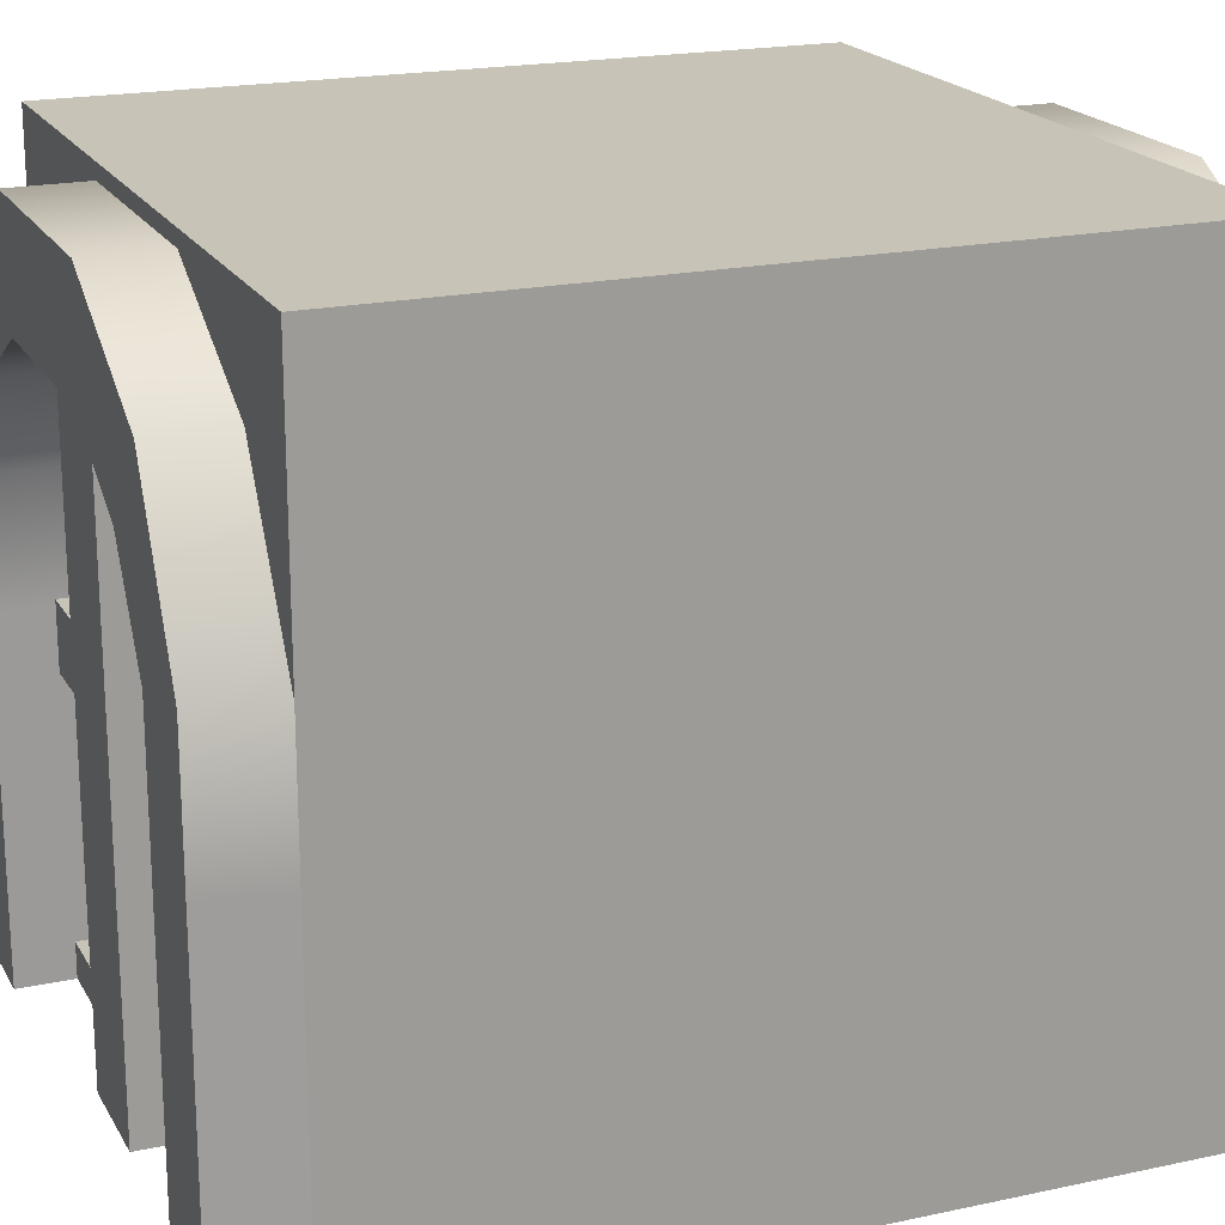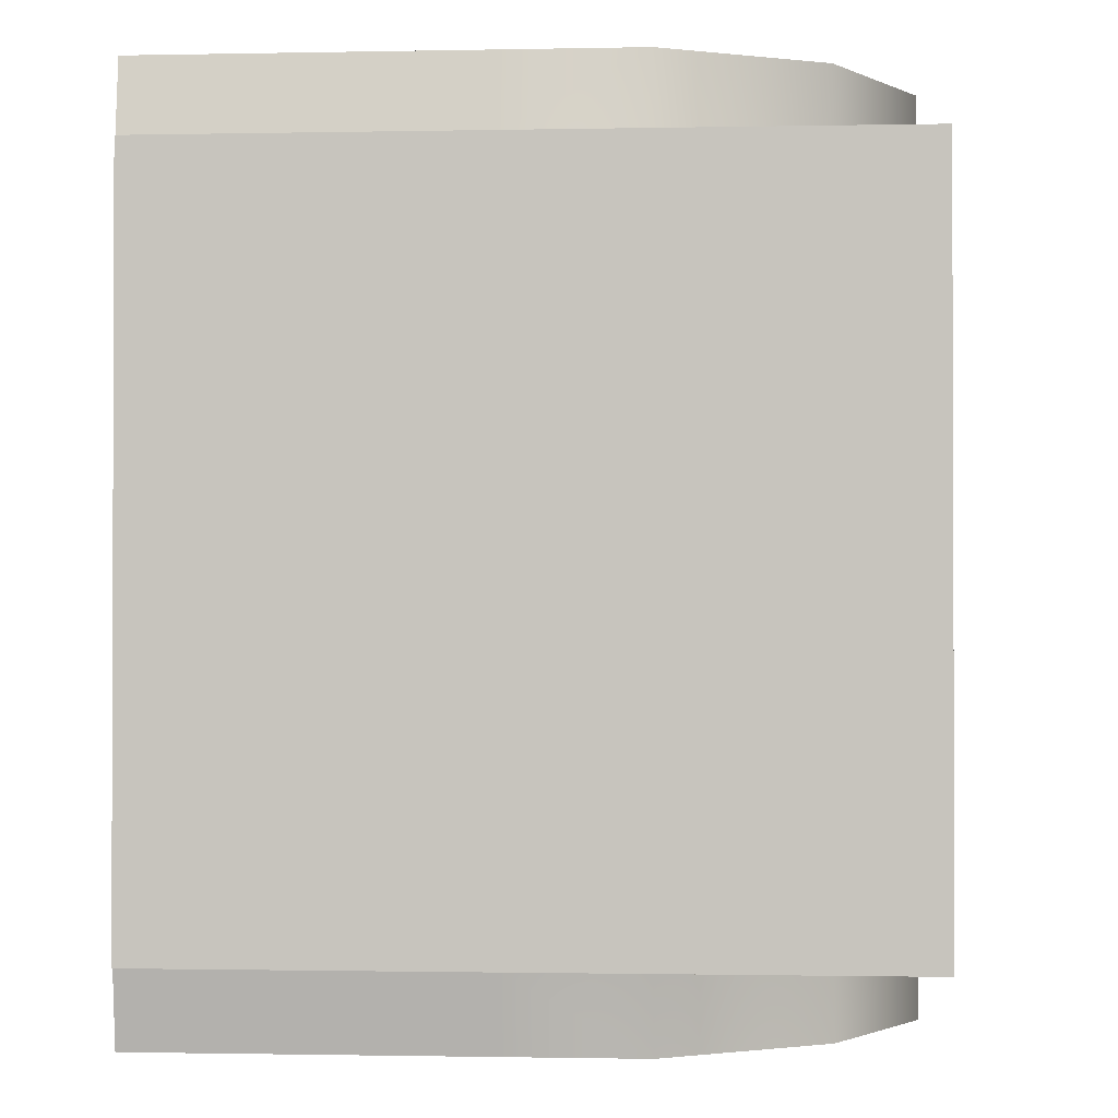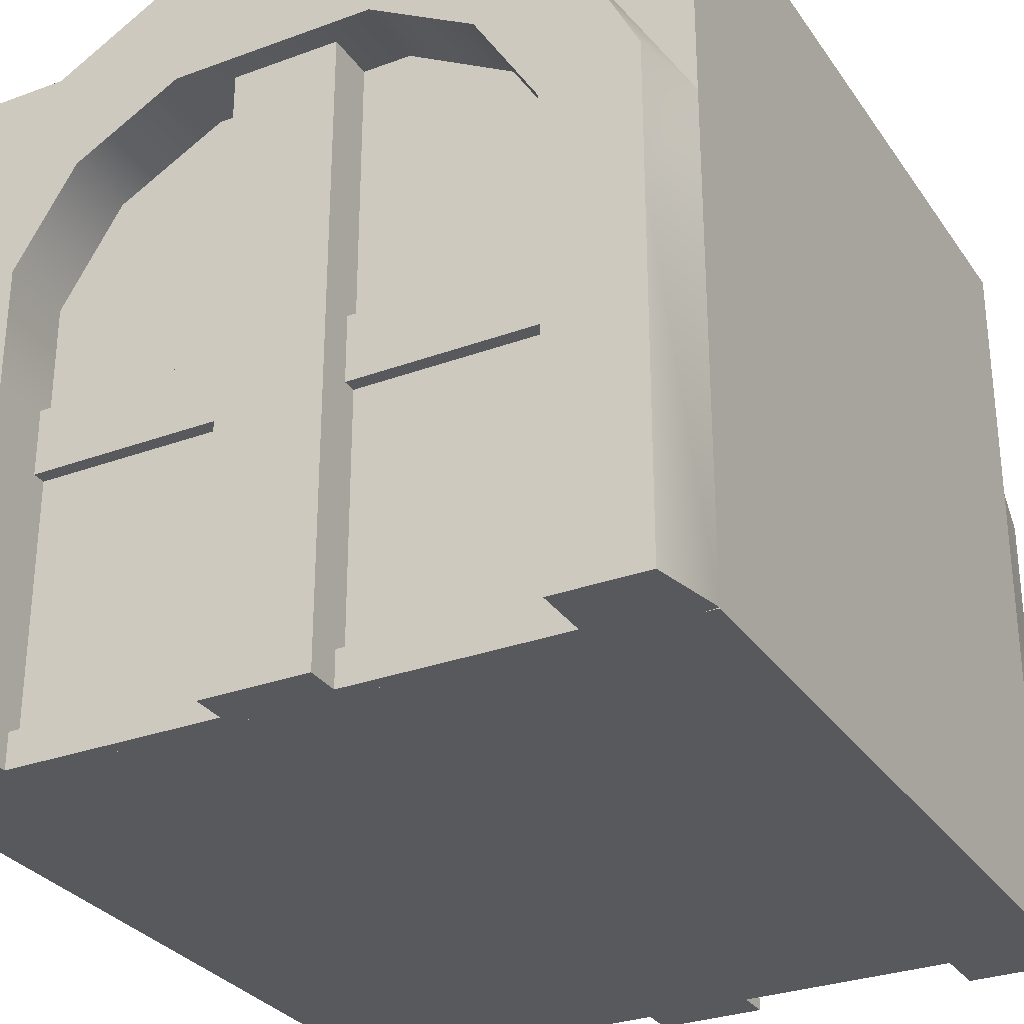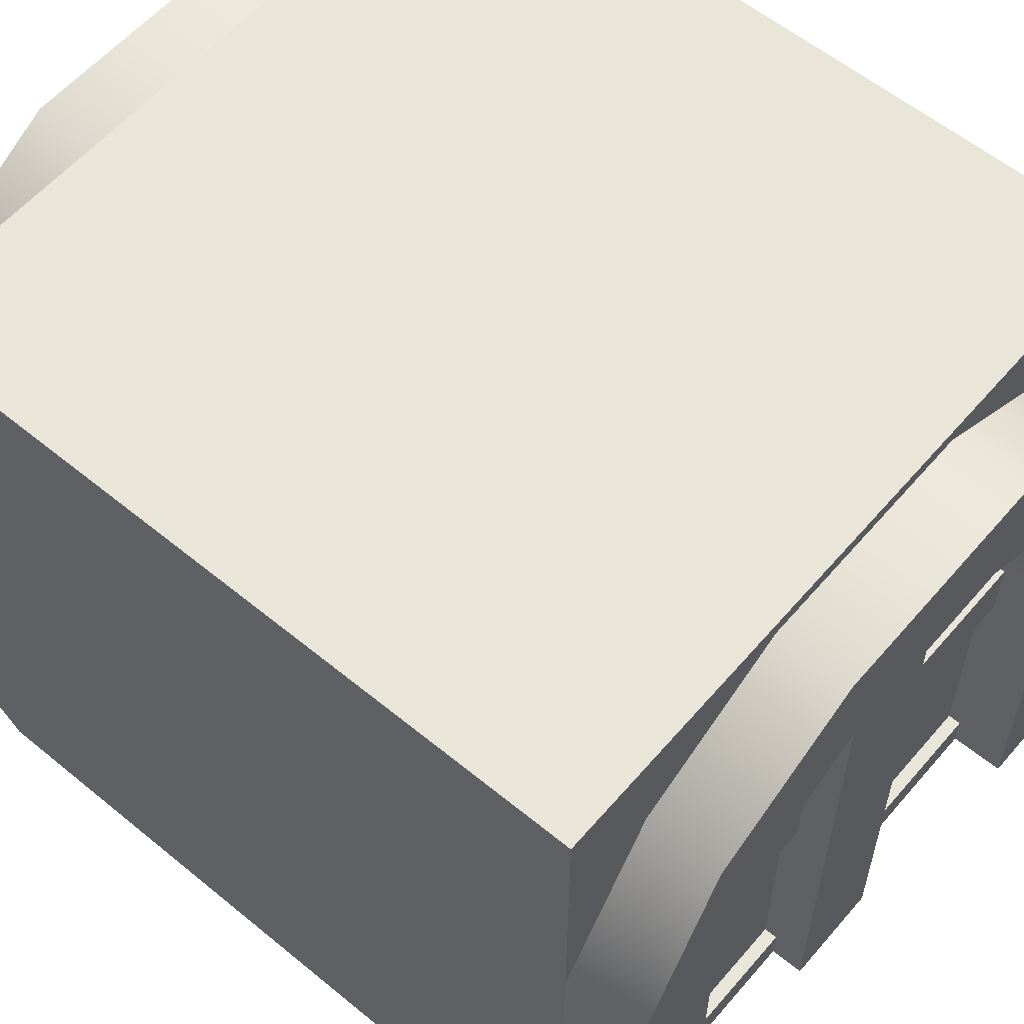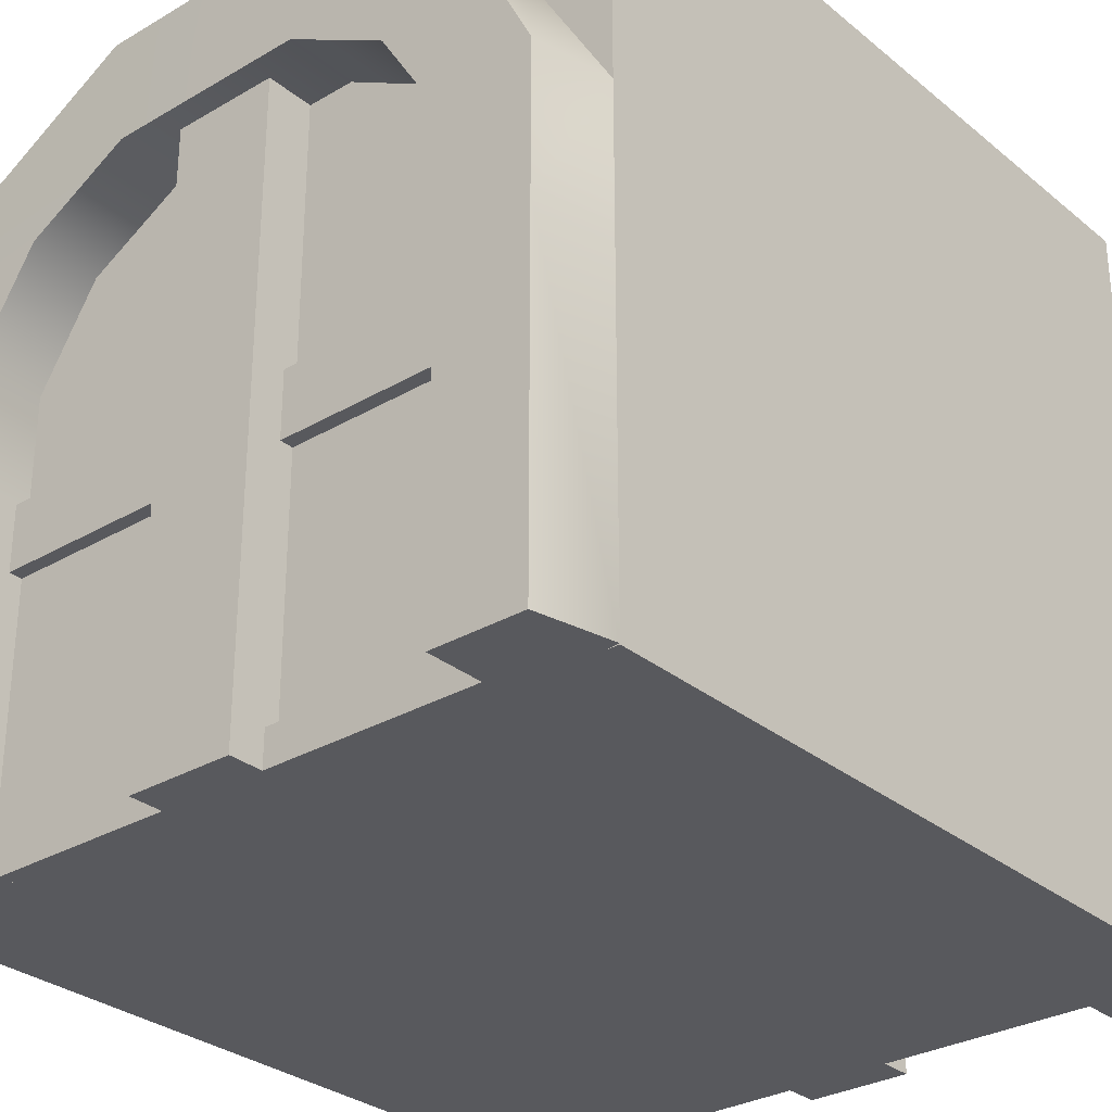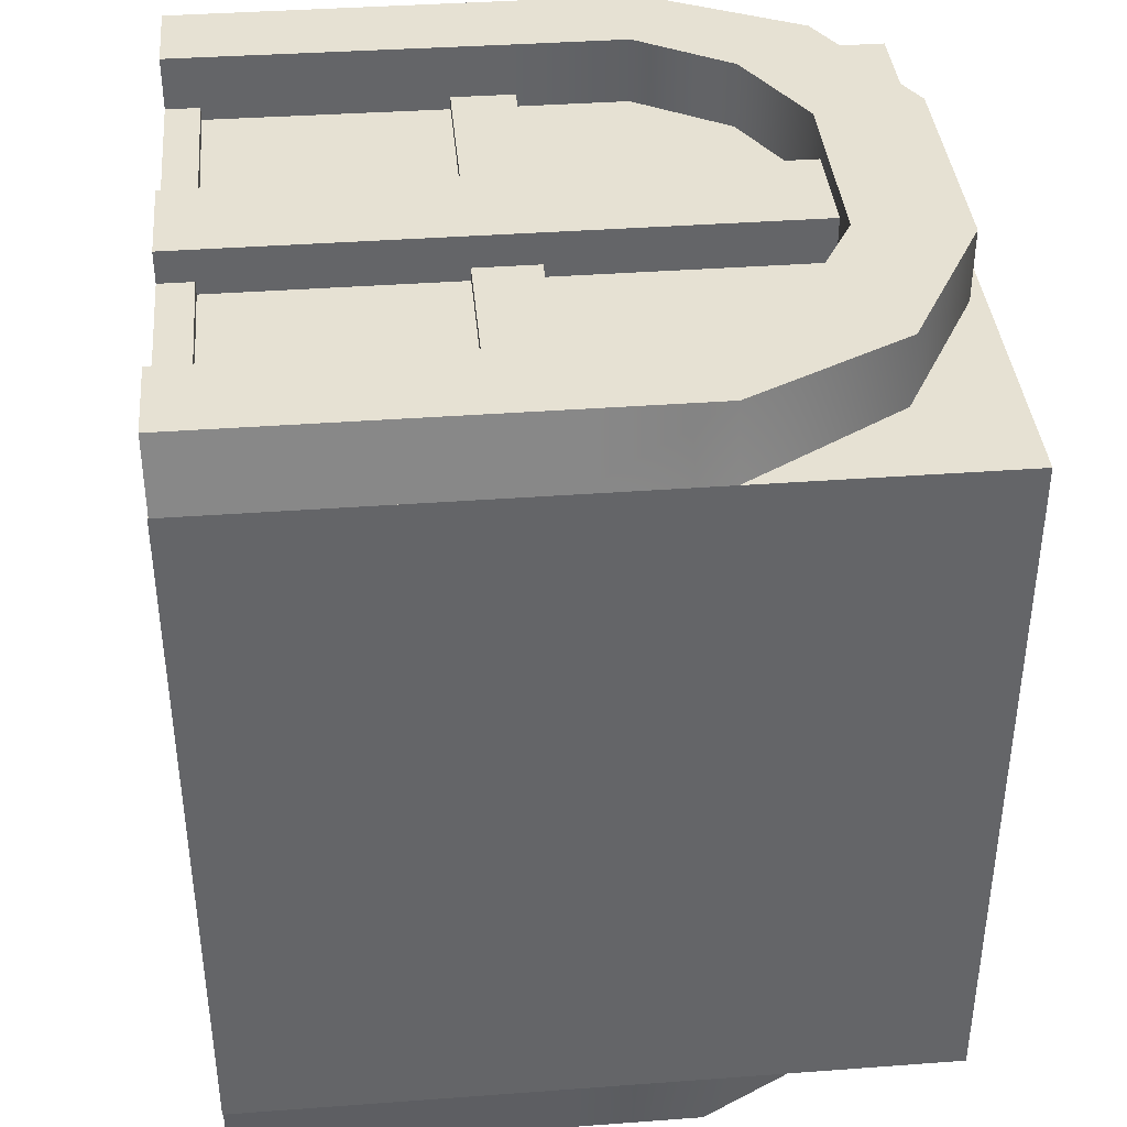
<metadata>
{"format":"obj","ext":"obj","renderer":"f3d","projection":"perspective","resolution":1024,"background":"white","views":[{"elev":19.6,"azim":68.1,"up":"+Y"},{"elev":-1.1,"azim":94.2,"up":"+Z"},{"elev":-30.0,"azim":-151.8,"up":"+Y"},{"elev":58.3,"azim":-49.7,"up":"+Y"},{"elev":-30.1,"azim":-139.6,"up":"+Y"},{"elev":38.9,"azim":84.7,"up":"+Z"}]}
</metadata>
<code>
o model_1954
v -0.3577 -0.001292 0.5078
v 0 -0.001292 0.5078
v -0.3577 0.8641 0.5078
v 0.3577 0.8641 0.5078
v 0.3577 -0.001292 0.5078
v 0.1333 0.9233 0.5078
v -0.1333 0.9233 0.5078
v -0.3577 -0.001292 -0.5078
v -0.3577 0.8582 -0.5078
v 0 -0.001292 -0.5078
v 0.3577 0.8582 -0.5078
v 0.3577 -0.001292 -0.5078
v -0.1333 0.942 -0.5078
v 0.1333 0.942 -0.5078
v 0.5 0.9987 0.5
v -0.5 0.9987 0.5
v -0.5 0.6468 0.5
v 0.5 0.6468 0.5
v 0.5 0.9987 0.5
v 0.5 0.9987 -0.5
v -0.5 0.9987 0.5
v -0.5 0.9987 -0.5
v -0.5 0.6468 -0.5
v -0.5 0.6468 0.5
v -0.5 0.9987 -0.5
v -0.5 0.9987 0.5
v 0.5 0.9987 0.5
v 0.5 0.6468 0.5
v 0.5 0.9987 -0.5
v 0.5 0.6468 -0.5
v -0.5 0.9987 -0.5
v 0.5 0.9987 -0.5
v 0.5 0.6468 -0.5
v -0.5 0.6468 -0.5
v -0.5 0.6468 0.5
v -0.5 0.6468 -0.5
v -0.5 -0.001292 -0.5
v -0.5 -0.001292 0.5
v 0.5 0.6468 -0.5
v 0.5 0.6468 0.5
v 0.5 -0.001292 0.5
v 0.5 -0.001292 -0.5
v 0.5 -0.001292 -0.5
v 0.5 -0.001292 0.5
v -0.5 -0.001292 0.5
v -0.5 -0.001292 -0.5
v 0.5 0.6468 0.5
v -0.5 0.6468 0.5
v -0.5 -0.001292 0.5
v 0.5 -0.001292 0.5
v -0.5 0.6468 -0.5
v 0.5 0.6468 -0.5
v 0.5 -0.001292 -0.5
v -0.5 -0.001292 -0.5
v -0.3547 0.457 0.6004
v -0.3547 0.6211 0.6004
v -0.48 0.457 0.6004
v -0.48 0.6468 0.6004
v -0.3547 0.6211 0.5
v -0.3547 0.6211 0.6004
v -0.3547 0.457 0.5
v -0.3547 0.457 0.6004
v -0.3707 0.8632 0.6004
v -0.2734 0.7526 0.6004
v -0.3707 0.8632 0.6004
v -0.3707 0.8632 0.5
v -0.48 0.6468 0.6004
v -0.5 0.6468 0.5
v -0.2734 0.7526 0.5
v -0.2734 0.7526 0.6004
v -0.1596 0.9783 0.6004
v -0.1341 0.8298 0.6004
v 0.1596 0.9783 0.6004
v 0.1341 0.8298 0.6004
v 0.1341 0.8298 0.5
v 0.1341 0.8298 0.6004
v -0.1341 0.8298 0.5
v -0.1341 0.8298 0.6004
v -0.3707 0.8632 0.6004
v -0.1596 0.9783 0.5
v -0.1596 0.9783 0.6004
v 0.48 0.6468 0.6004
v 0.3547 0.6211 0.6004
v 0.48 0.4645 0.6004
v 0.3547 0.4645 0.6004
v 0.3547 0.4645 0.5
v 0.3547 0.4645 0.6004
v 0.3547 0.6211 0.5
v 0.3547 0.6211 0.6004
v 0.3707 0.8632 0.6004
v 0.2734 0.7526 0.6004
v 0.2734 0.7526 0.5
v 0.2734 0.7526 0.6004
v 0.1596 0.9783 0.6004
v 0.3707 0.8632 0.6004
v 0.1596 0.9783 0.5
v 0.3707 0.8632 0.5
v 0.48 -0.001292 0.6004
v 0.48 0.4645 0.6004
v 0.3547 -0.001292 0.6004
v 0.48 0.4645 0.6004
v 0.3547 0.4645 0.6004
v 0.48 0.4645 0.6004
v 0.5 0 0.5
v 0.5 0.4645 0.5
v 0.3547 -0.001292 0.5
v 0.3547 -0.001292 0.6004
v 0.3547 0.4645 0.5
v 0.3547 0.4645 0.6004
v -0.48 -0.001292 0.6004
v -0.3571 -0.001292 0.6004
v -0.48 0.457 0.6004
v -0.3571 -0.001292 0.5
v -0.3571 -0.001292 0.6004
v -0.48 0.457 0.6004
v -0.5 0.457 0.5
v 0.48 0.4645 0.6004
v 0.5 0.4645 0.5
v 0.48 0.6468 0.6004
v 0.5 0.6468 0.5
v -0.5 0 0.5
v -0.48 -0.001292 0.6004
v -0.48 -0.001292 0.5
v -0.5 0.457 0.5
v 0.48 -0.001292 0.6004
v 0.48 0.4645 0.6004
v 0.48 -0.001292 0.6004
v 0.3547 -0.001292 0.6004
v 0.3547 -0.001292 0.5
v 0.48 -0.001292 0.5
v 0.5 0 0.5
v -0.3571 -0.001292 0.6004
v -0.48 -0.001292 0.6004
v -0.5 0 0.5
v -0.48 -0.001292 0.5
v -0.3571 -0.001292 0.5
v -0.3585 0.3791 0.526
v 0.3585 0.3791 0.526
v -0.3585 0.4673 0.526
v 0.3585 0.4673 0.526
v -0.3585 0.4673 0.526
v 0.3585 0.4673 0.526
v -0.3585 0.4673 0.5
v 0.3585 0.4673 0.5
v -0.3585 0.3791 0.5
v 0.3585 0.3791 0.5
v -0.3585 0.3791 0.526
v 0.3585 0.3791 0.526
v -0.07084 -0.001292 0.5714
v 0.07084 -0.001292 0.5714
v -0.07084 0.8702 0.5714
v 0.07084 0.8702 0.5714
v -0.07084 -0.001292 0.5
v -0.07084 -0.001292 0.526
v -0.07084 -0.001292 0.5714
v -0.07084 0.8702 0.5
v -0.07084 0.8702 0.5714
v 0.07084 0.8702 0.5714
v 0.07084 -0.001292 0.5714
v 0.07084 0.8702 0.5
v 0.07084 -0.001292 0.526
v 0.07084 -0.001292 0.5
v 0.07084 -0.001292 0.5714
v -0.07084 -0.001292 0.5714
v -0.07084 -0.001292 0.526
v 0.07084 -0.001292 0.526
v -0.3609 -0.001292 0.526
v 0.3585 -0.001292 0.526
v -0.3585 0.04601 0.526
v 0.3585 0.04601 0.526
v -0.3585 0.04601 0.526
v 0.3585 0.04601 0.526
v -0.3585 0.04601 0.5
v 0.3585 0.04601 0.5
v -0.3609 -0.001292 0.5
v 0.3585 -0.001292 0.5
v -0.3609 -0.001292 0.526
v 0.3585 -0.001292 0.526
v -0.3547 0.457 -0.6031
v -0.48 0.457 -0.6031
v -0.3547 0.6211 -0.6031
v -0.48 0.6468 -0.6031
v -0.3547 0.6211 -0.5
v -0.3547 0.457 -0.5
v -0.3547 0.6211 -0.6031
v -0.3547 0.457 -0.6031
v -0.3707 0.8632 -0.6031
v -0.2734 0.7526 -0.6031
v -0.3707 0.8632 -0.6031
v -0.48 0.6468 -0.6031
v -0.3707 0.8632 -0.5
v -0.5 0.6468 -0.5
v -0.2734 0.7526 -0.5
v -0.2734 0.7526 -0.6031
v -0.1596 0.9783 -0.6031
v 0.1596 0.9783 -0.6031
v -0.1341 0.8298 -0.6031
v 0.1341 0.8298 -0.6031
v 0.1341 0.8298 -0.5
v -0.1341 0.8298 -0.5
v 0.1341 0.8298 -0.6031
v -0.1341 0.8298 -0.6031
v -0.1596 0.9783 -0.5
v -0.1596 0.9783 -0.6031
v 0.48 0.6468 -0.6031
v 0.48 0.4645 -0.6031
v 0.3547 0.6211 -0.6031
v 0.3547 0.4645 -0.6031
v 0.3547 0.4645 -0.5
v 0.3547 0.6211 -0.5
v 0.3547 0.4645 -0.6031
v 0.3547 0.6211 -0.6031
v 0.3707 0.8632 -0.6004
v 0.2734 0.7526 -0.6031
v 0.2734 0.7526 -0.5
v 0.2734 0.7526 -0.6031
v 0.1596 0.9783 -0.6031
v 0.1596 0.9783 -0.5
v 0.3707 0.8632 -0.6004
v 0.3707 0.8632 -0.5
v 0.48 -0.001292 -0.6031
v 0.3547 -0.001292 -0.6031
v 0.48 0.4645 -0.6031
v 0.3547 0.4645 -0.6031
v 0.48 0.4645 -0.6031
v 0.48 0.4645 -0.6031
v 0.5 0.4645 -0.5
v 0.5 0 -0.5
v 0.3547 -0.001292 -0.5
v 0.3547 0.4645 -0.5
v 0.3547 -0.001292 -0.6031
v 0.3547 0.4645 -0.6031
v -0.48 -0.001292 -0.6031
v -0.3571 -0.001292 -0.6031
v -0.3571 -0.001292 -0.5
v -0.3571 -0.001292 -0.6031
v -0.48 0.457 -0.6031
v -0.5 0.457 -0.5
v 0.48 0.4645 -0.6031
v 0.48 0.6468 -0.6031
v 0.5 0.4645 -0.5
v 0.5 0.6468 -0.5
v -0.5 0 -0.5
v -0.48 -0.001292 -0.6031
v -0.48 -0.001292 -0.5
v 0.48 -0.001292 -0.6031
v 0.48 0.4645 -0.6031
v 0.48 -0.001292 -0.6031
v 0.5 0 -0.5
v 0.48 -0.001292 -0.5
v 0.3547 -0.001292 -0.5
v 0.3547 -0.001292 -0.6031
v -0.3571 -0.001292 -0.6031
v -0.3571 -0.001292 -0.5
v -0.48 -0.001292 -0.5
v -0.5 0 -0.5
v -0.48 -0.001292 -0.6031
v -0.3585 0.3791 -0.526
v -0.3585 0.4673 -0.526
v 0.3585 0.3791 -0.526
v 0.3585 0.4673 -0.526
v -0.3585 0.4673 -0.526
v -0.3585 0.4673 -0.5
v 0.3585 0.4673 -0.526
v 0.3585 0.4673 -0.5
v -0.3585 0.3791 -0.5
v -0.3585 0.3791 -0.526
v 0.3585 0.3791 -0.5
v 0.3585 0.3791 -0.526
v -0.07084 -0.001292 -0.5714
v -0.07084 0.8702 -0.5714
v 0.07084 -0.001292 -0.5714
v 0.07084 0.8702 -0.5714
v -0.07084 -0.001292 -0.5
v -0.07084 0.8702 -0.5
v -0.07084 -0.001292 -0.5714
v -0.07084 -0.001292 -0.526
v -0.07084 0.8702 -0.5714
v 0.07084 0.8702 -0.5714
v 0.07084 0.8702 -0.5
v 0.07084 -0.001292 -0.5714
v 0.07084 -0.001292 -0.5
v 0.07084 -0.001292 -0.526
v 0.07084 -0.001292 -0.5714
v 0.07084 -0.001292 -0.526
v -0.07084 -0.001292 -0.526
v -0.07084 -0.001292 -0.5714
v -0.3609 -0.001292 -0.526
v -0.3585 0.04601 -0.526
v 0.3585 -0.001292 -0.526
v 0.3585 0.04601 -0.526
v -0.3585 0.04601 -0.526
v -0.3585 0.04601 -0.5
v 0.3585 0.04601 -0.526
v 0.3585 0.04601 -0.5
v -0.3609 -0.001292 -0.5
v -0.3609 -0.001292 -0.526
v 0.3585 -0.001292 -0.5
v 0.3585 -0.001292 -0.526
g surface_000
f 3 6 7
f 3 4 6
f 3 2 4
f 2 5 4
f 1 2 3
f 9 13 14
f 9 14 11
f 9 11 10
f 8 9 10
f 10 11 12
f 51 53 54
f 51 52 53
f 47 49 50
f 47 48 49
f 43 45 46
f 43 44 45
f 39 41 42
f 39 40 41
f 35 37 38
f 35 36 37
f 31 33 34
f 31 32 33
f 29 28 30
f 27 28 29
f 25 24 26
f 23 24 25
f 21 20 22
f 19 20 21
f 15 17 18
f 15 16 17
f 125 104 126
f 123 121 124
f 103 104 105
f 100 101 102
f 98 99 100
f 177 176 178
f 175 176 177
f 173 172 174
f 171 172 173
f 169 168 170
f 167 168 169
f 163 165 166
f 163 164 165
f 160 161 162
f 160 159 161
f 158 159 160
f 156 155 157
f 153 155 156
f 153 154 155
f 151 150 152
f 149 150 151
f 147 146 148
f 145 146 147
f 143 142 144
f 141 142 143
f 139 138 140
f 137 138 139
f 135 133 134
f 135 132 133
f 135 136 132
f 127 130 131
f 127 129 130
f 127 128 129
f 115 121 122
f 116 121 115
f 115 68 116
f 67 68 115
f 67 66 68
f 65 66 67
f 81 66 65
f 80 66 81
f 81 96 80
f 94 96 81
f 94 95 96
f 96 95 97
f 119 97 95
f 120 97 119
f 119 118 120
f 117 118 119
f 113 62 114
f 61 62 113
f 61 60 62
f 59 60 61
f 59 70 60
f 69 70 59
f 69 78 70
f 77 78 69
f 77 76 78
f 75 76 77
f 75 93 76
f 92 93 75
f 92 89 93
f 88 89 92
f 88 87 89
f 86 87 88
f 112 111 55
f 110 111 112
f 108 107 109
f 106 107 108
f 84 83 85
f 82 83 84
f 82 91 83
f 90 91 82
f 90 74 91
f 73 74 90
f 73 72 74
f 71 72 73
f 71 79 72
f 72 79 64
f 63 58 64
f 64 58 56
f 57 56 58
f 55 56 57
f 246 247 228
f 226 227 228
f 222 224 225
f 221 222 223
f 297 299 298
f 296 297 298
f 293 295 294
f 292 293 294
f 289 291 290
f 288 289 290
f 284 286 287
f 284 285 286
f 280 282 283
f 280 283 281
f 279 280 281
f 275 278 276
f 274 275 276
f 274 276 277
f 271 273 272
f 270 271 272
f 267 269 268
f 266 267 268
f 263 265 264
f 262 263 264
f 259 261 260
f 258 259 260
f 253 256 257
f 253 255 256
f 253 254 255
f 248 251 252
f 248 250 251
f 248 249 250
f 245 238 243
f 238 237 243
f 237 244 243
f 237 238 192
f 190 237 192
f 190 192 191
f 189 190 191
f 204 189 191
f 203 204 191
f 204 203 218
f 217 204 218
f 217 218 219
f 218 220 219
f 240 219 220
f 242 240 220
f 240 242 241
f 239 240 241
f 235 236 186
f 184 235 186
f 184 186 185
f 183 184 185
f 183 185 194
f 193 183 194
f 193 194 202
f 200 193 202
f 200 202 201
f 199 200 201
f 199 201 216
f 215 199 216
f 215 216 212
f 210 215 212
f 210 212 211
f 209 210 211
f 233 180 234
f 180 179 234
f 179 180 181
f 180 182 181
f 188 181 182
f 187 188 182
f 197 188 187
f 195 197 187
f 195 196 197
f 196 198 197
f 196 213 198
f 213 214 198
f 213 205 214
f 205 207 214
f 205 206 207
f 206 208 207
f 230 232 231
f 229 230 231

</code>
